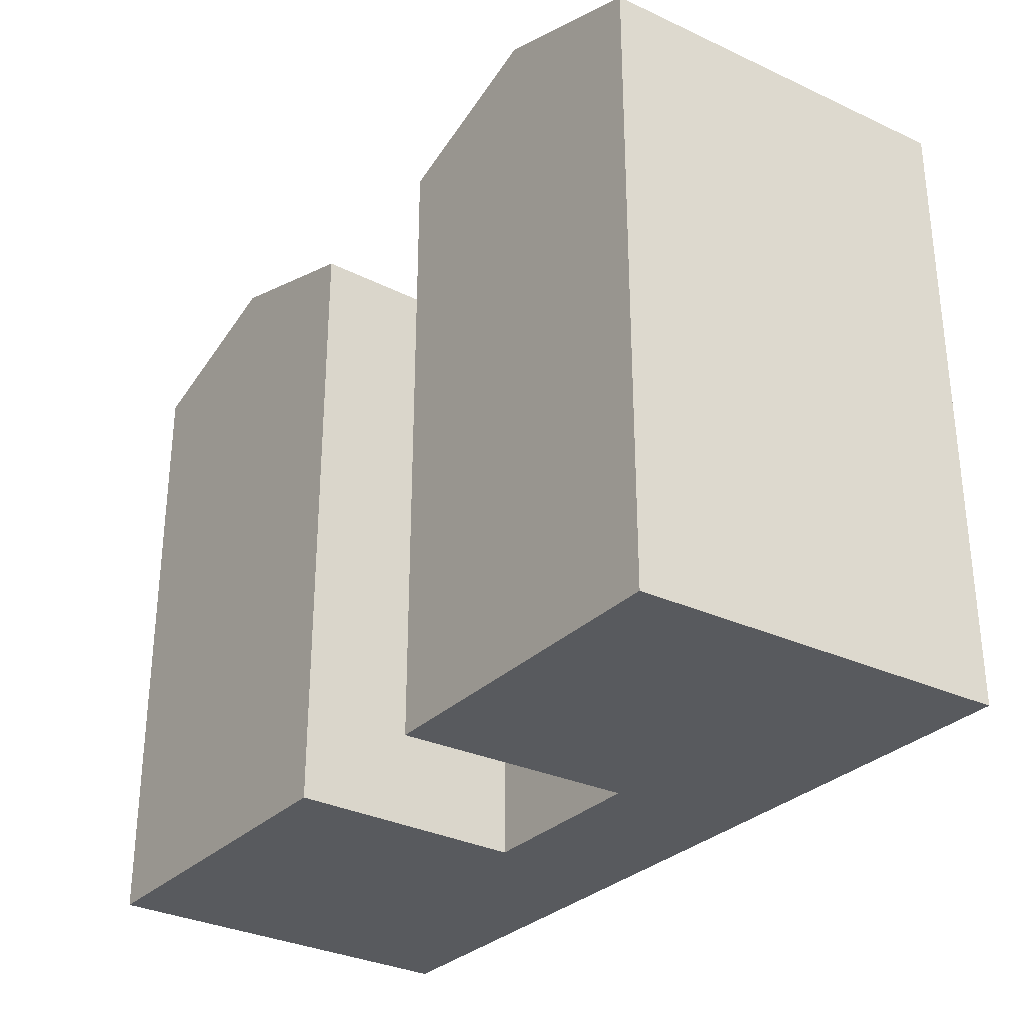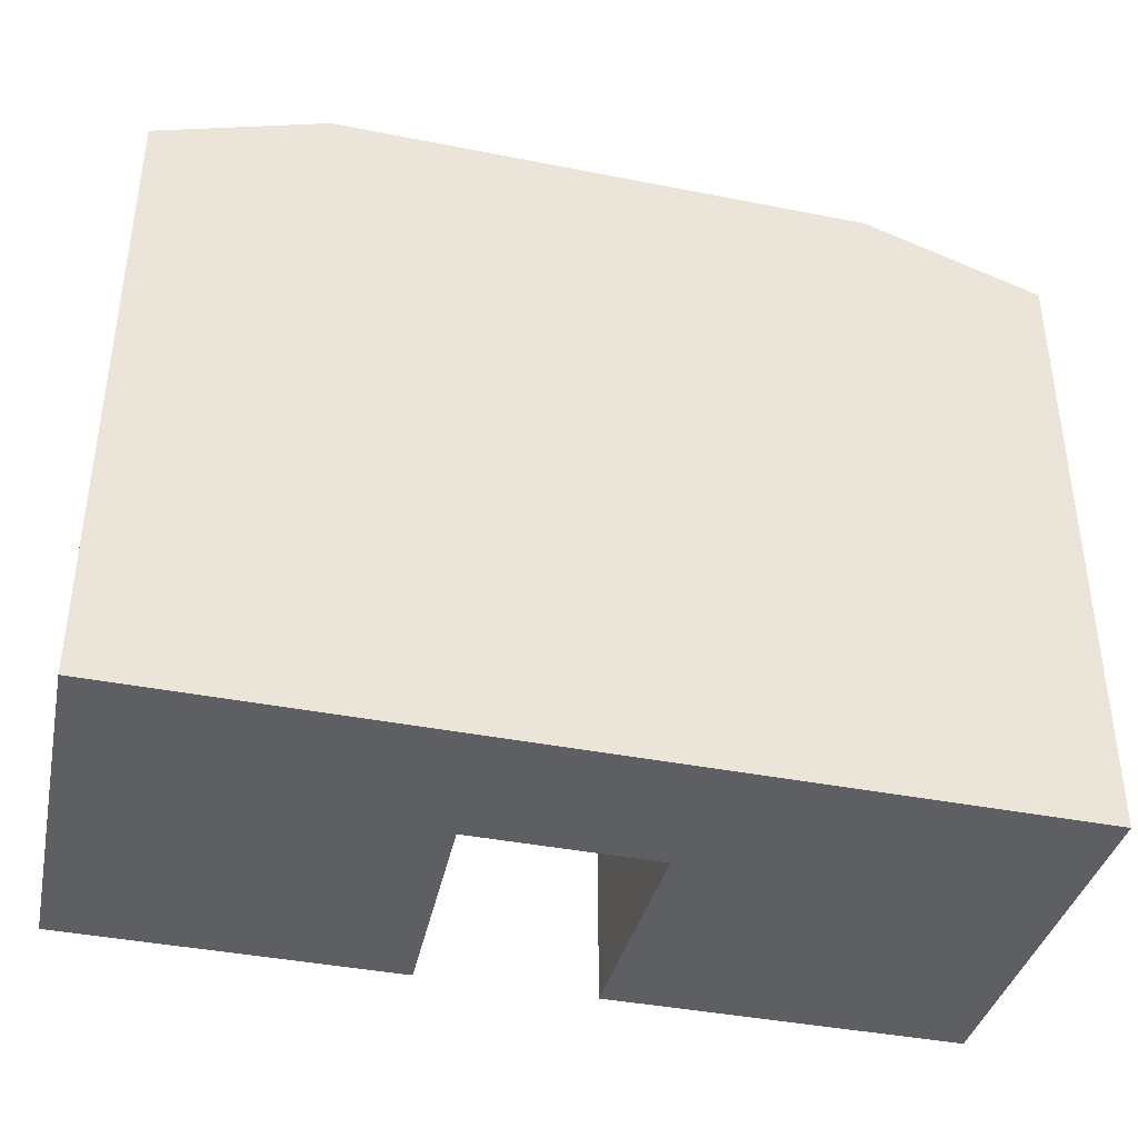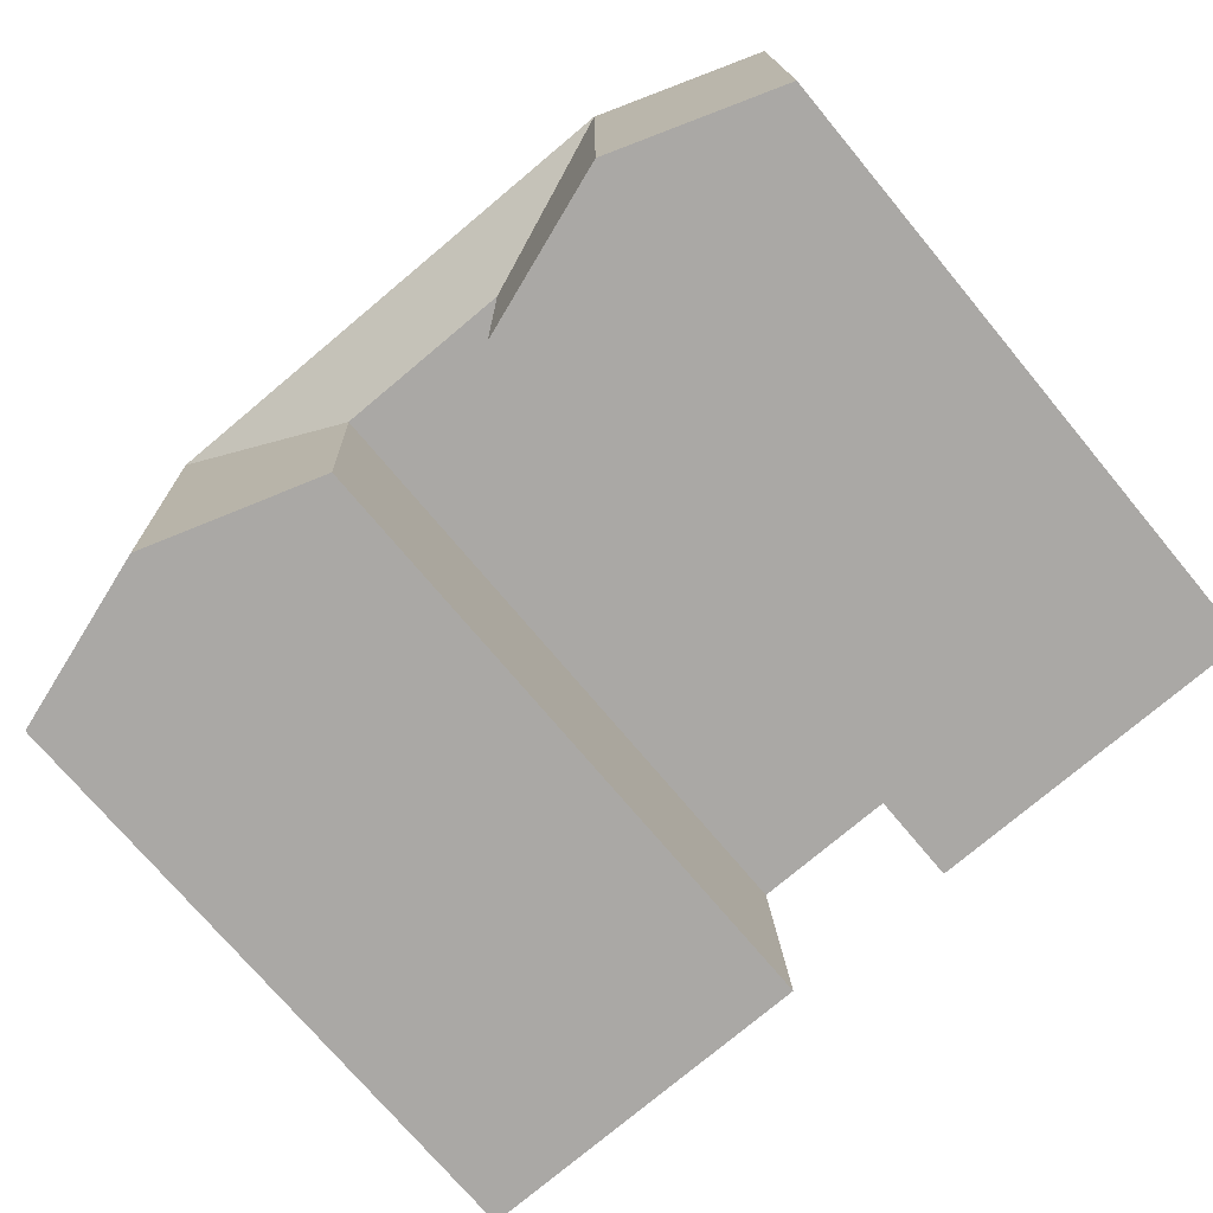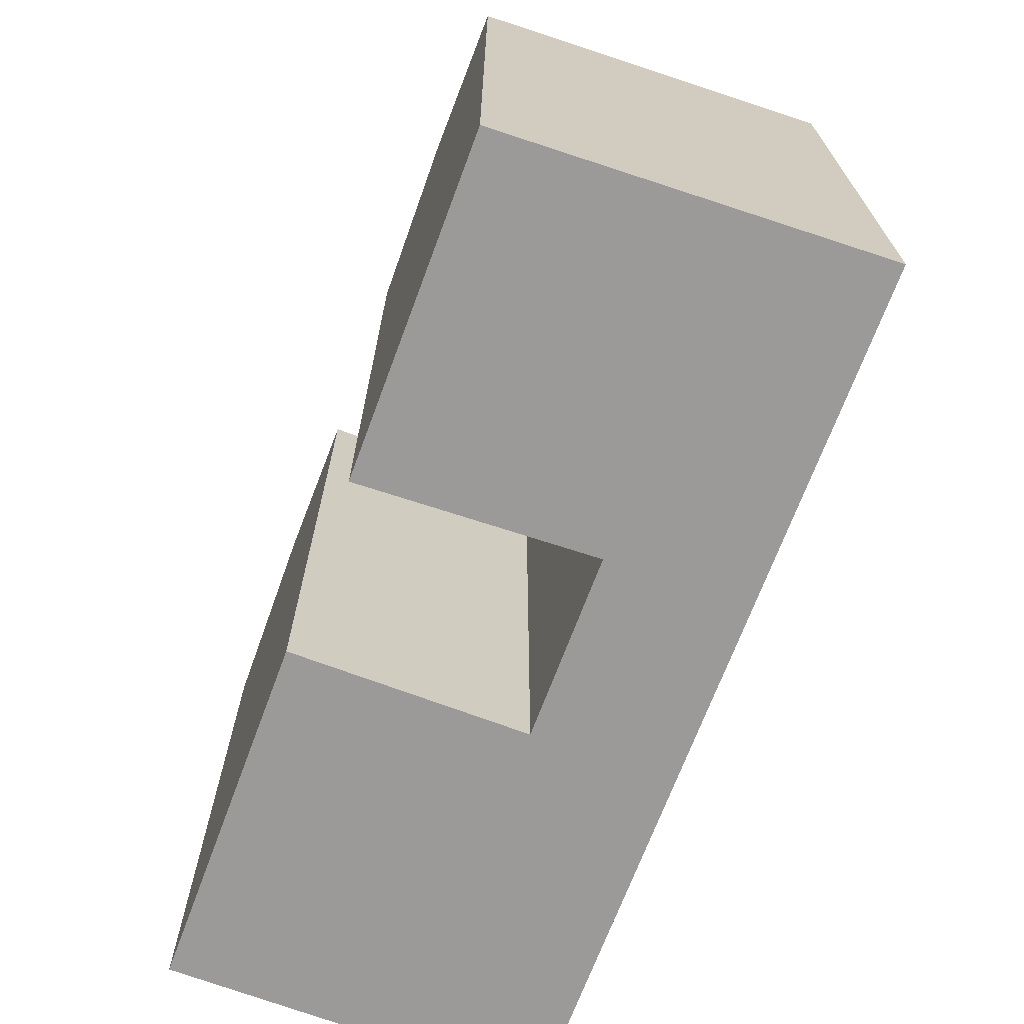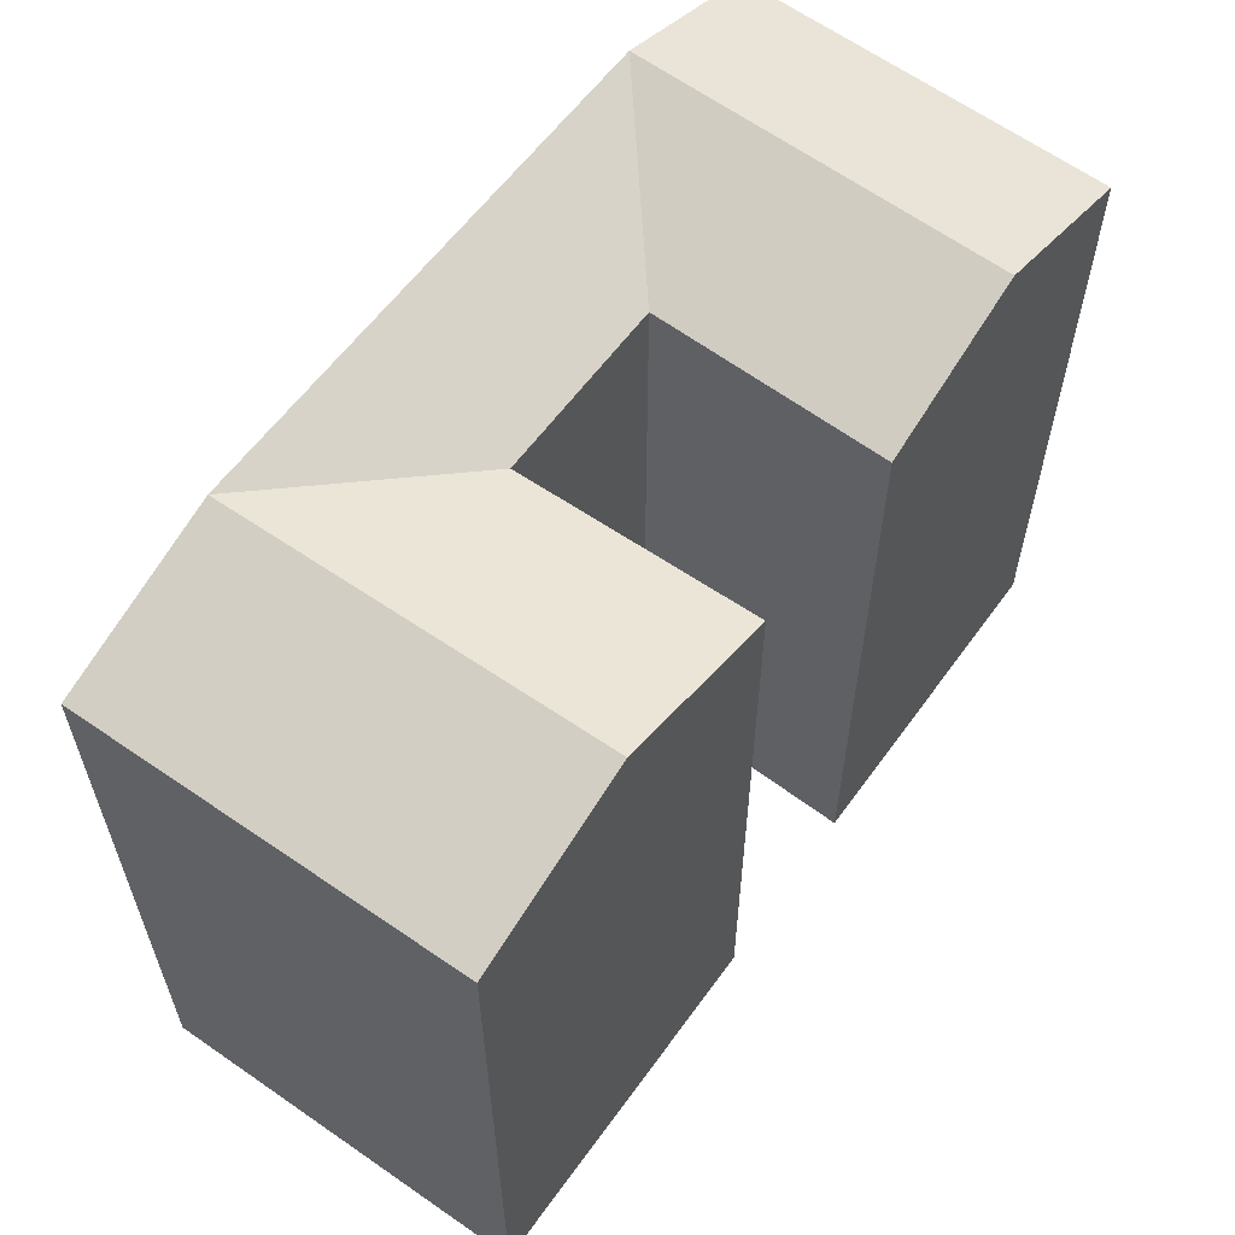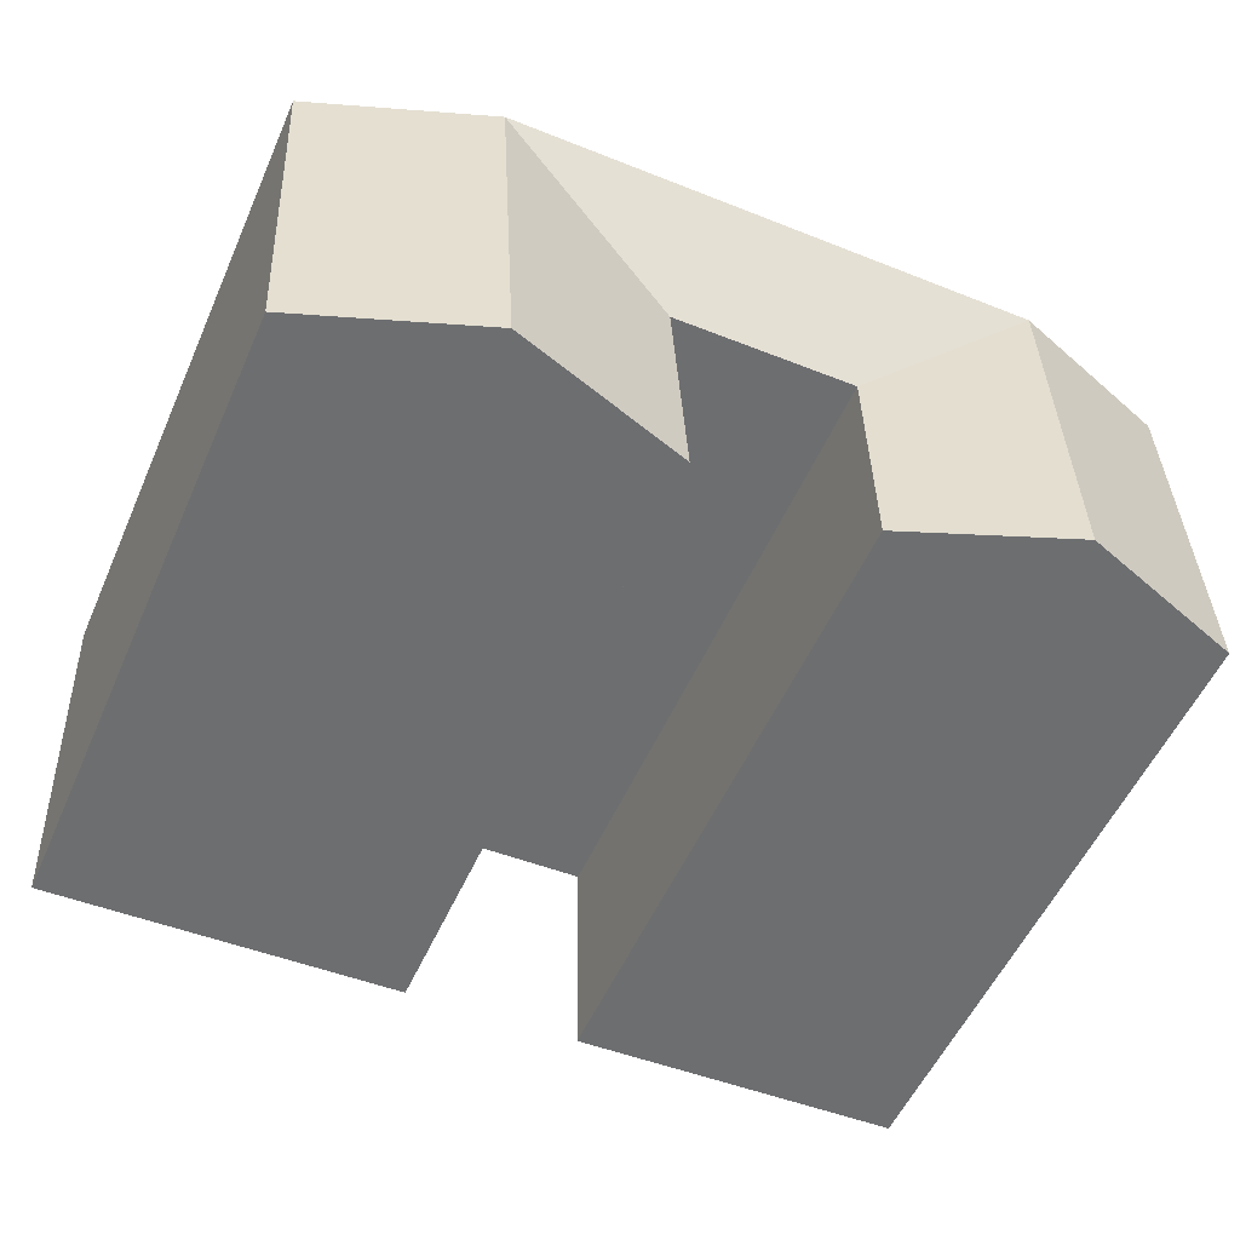
<metadata>
{"format":"obj","ext":"obj","renderer":"f3d","projection":"perspective","resolution":1024,"background":"white","views":[{"elev":-30.5,"azim":-123.1,"up":"+Y"},{"elev":-39.5,"azim":-11.1,"up":"+Y"},{"elev":-73.2,"azim":-140.2,"up":"+Z"},{"elev":-69.3,"azim":-107.6,"up":"+Y"},{"elev":59.5,"azim":128.4,"up":"+Y"},{"elev":-55.1,"azim":156.1,"up":"+Z"}]}
</metadata>
<code>
v  26.15 7.875e-17 -1.286
v  19.87 -4.921e-16 8.036
v  19.38 5.834e-17 -0.9528
v  32.93 9.916e-17 -1.619
v  33.43 -4.523e-16 7.387
v  12.9 -8.469e-16 13.83
v  20.17 -8.256e-16 13.48
v  26.95 -8.057e-16 13.16
v  33.73 -7.858e-16 12.83
v  6.374 1.919e-17 -0.3134
v  0.09311 -5.501e-16 8.983
v  0 0 0
v  12.75 3.838e-17 -0.6268
v  12.84 -5.127e-16 8.373
v  0.1497 -8.843e-16 14.44
v  6.523 -8.656e-16 14.14
v  19.38 24.05 -0.9536
v  32.93 24.05 -1.62
v  26.15 26.27 -1.287
v  33.43 24.05 7.387
v  33.73 24.05 12.83
v  0.0005127 24.05 -0.0007615
v  12.75 24.05 -0.6276
v  6.374 26.27 -0.3142
v  0.09362 24.05 8.982
v  0.1502 24.05 14.44
v  19.87 24.05 8.036
v  12.84 24.05 8.372
v  6.524 26.27 14.14
v  12.9 26.27 13.83
v  20.18 26.27 13.48
v  26.95 26.27 13.16
v  26.65 26.27 7.711
v  6.467 26.27 8.677
g defaultobject
f 1 2 3
f 2 1 4
f 2 4 5
f 2 5 6
f 6 5 7
f 7 5 8
f 8 5 9
f 10 11 12
f 11 10 13
f 11 13 14
f 11 14 15
f 15 14 16
f 16 14 2
f 16 2 6
f 17 1 3
f 1 17 4
f 4 17 18
f 18 17 19
f 18 5 4
f 5 18 9
f 9 18 20
f 9 20 21
f 22 10 12
f 10 22 13
f 13 22 23
f 23 22 24
f 12 25 22
f 25 12 26
f 26 12 15
f 15 12 11
f 27 3 2
f 3 27 17
f 13 28 14
f 28 13 23
f 28 2 14
f 2 28 27
f 16 26 15
f 26 16 6
f 26 6 7
f 26 7 8
f 26 8 9
f 26 9 21
f 26 21 29
f 29 21 30
f 30 21 31
f 31 21 32
f 28 32 27
f 32 28 31
f 31 28 30
f 30 28 29
f 17 33 19
f 33 17 27
f 33 27 32
f 19 20 18
f 20 19 33
f 20 33 21
f 21 33 32
f 22 34 24
f 34 22 25
f 34 25 29
f 29 25 26
f 24 28 23
f 28 24 34
f 28 34 29

</code>
